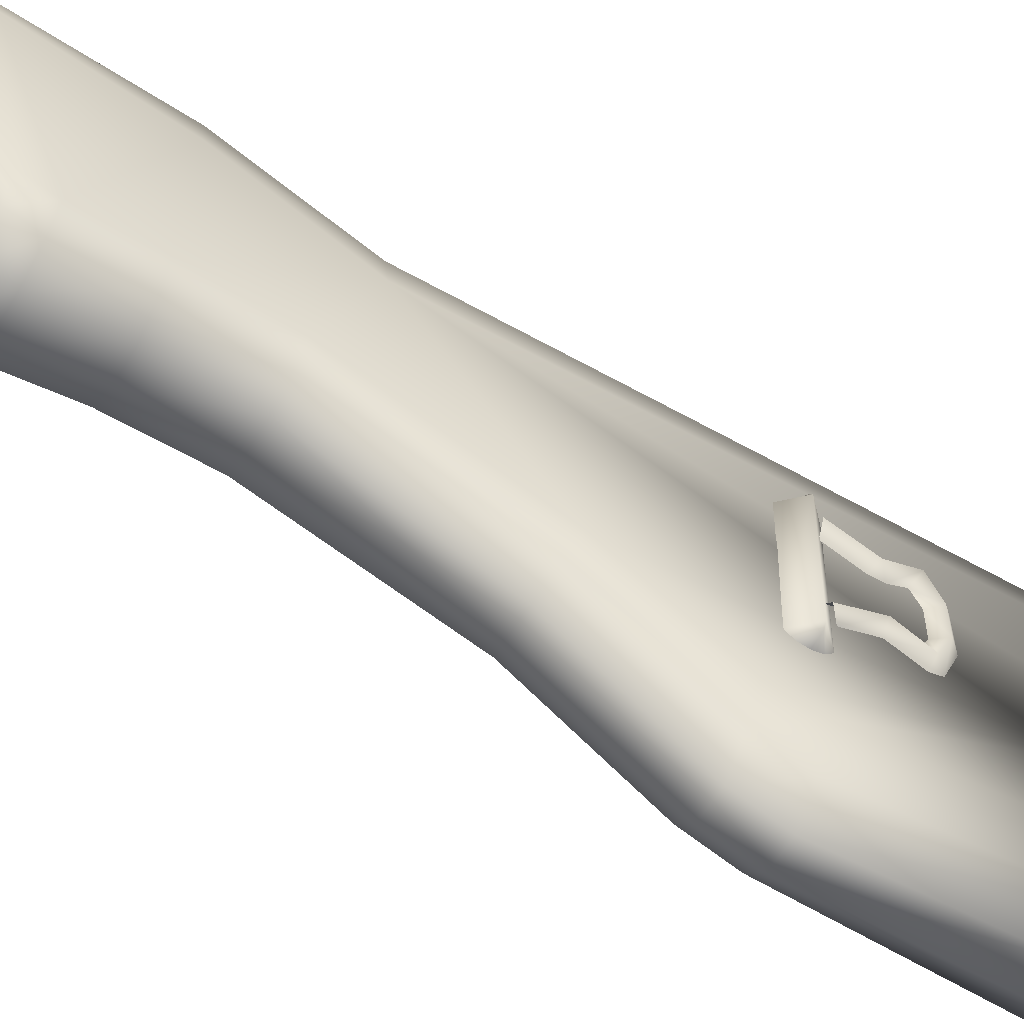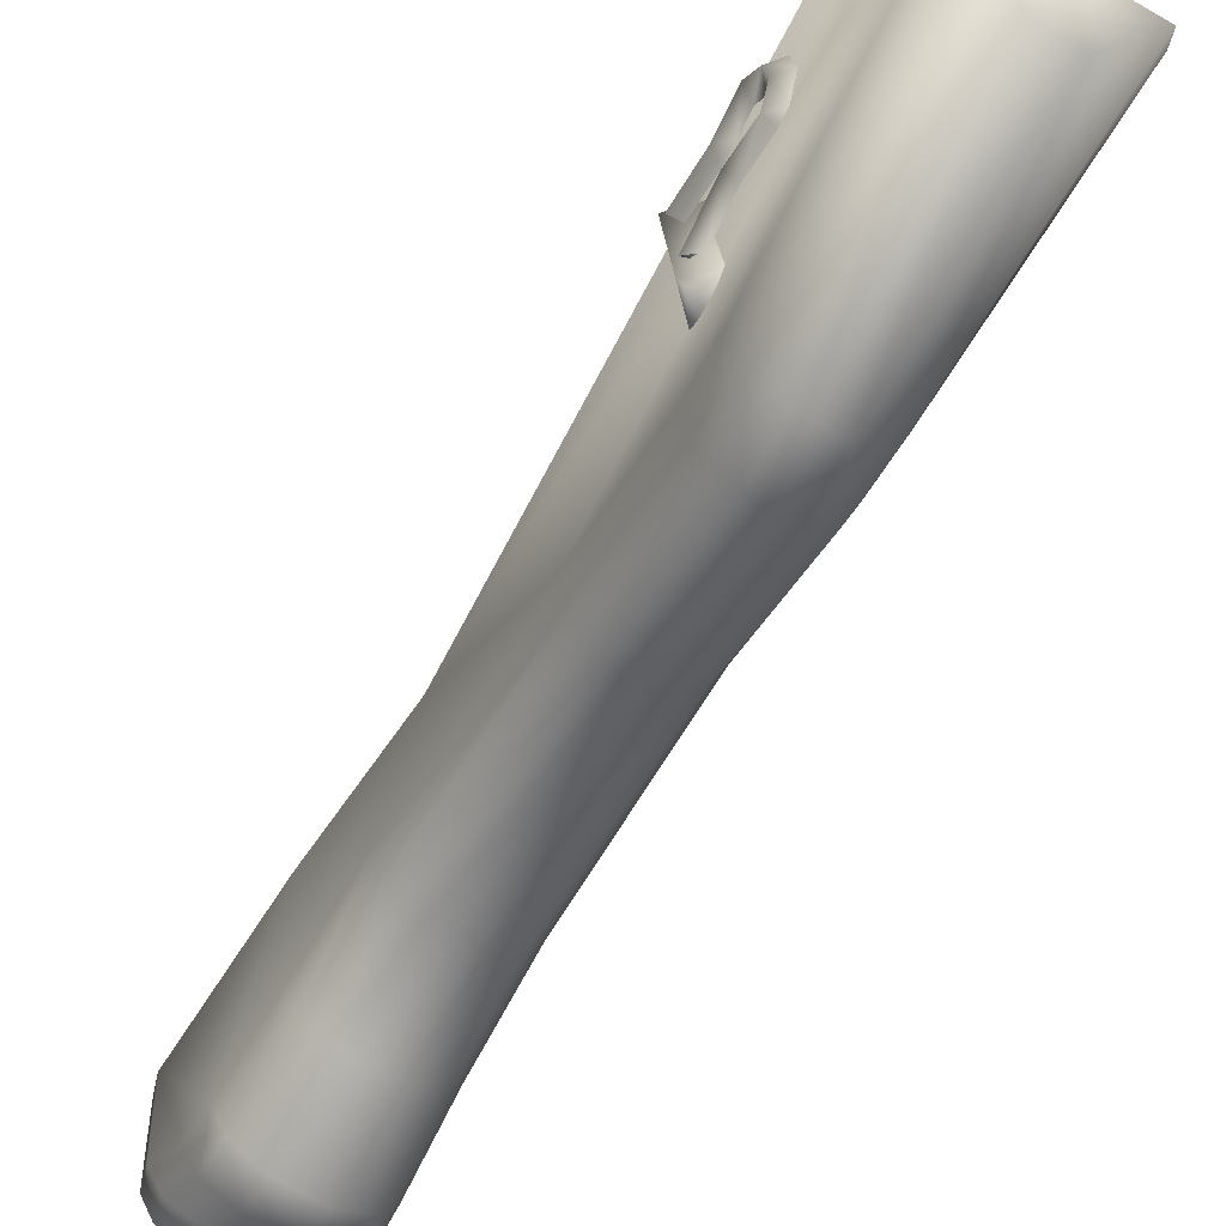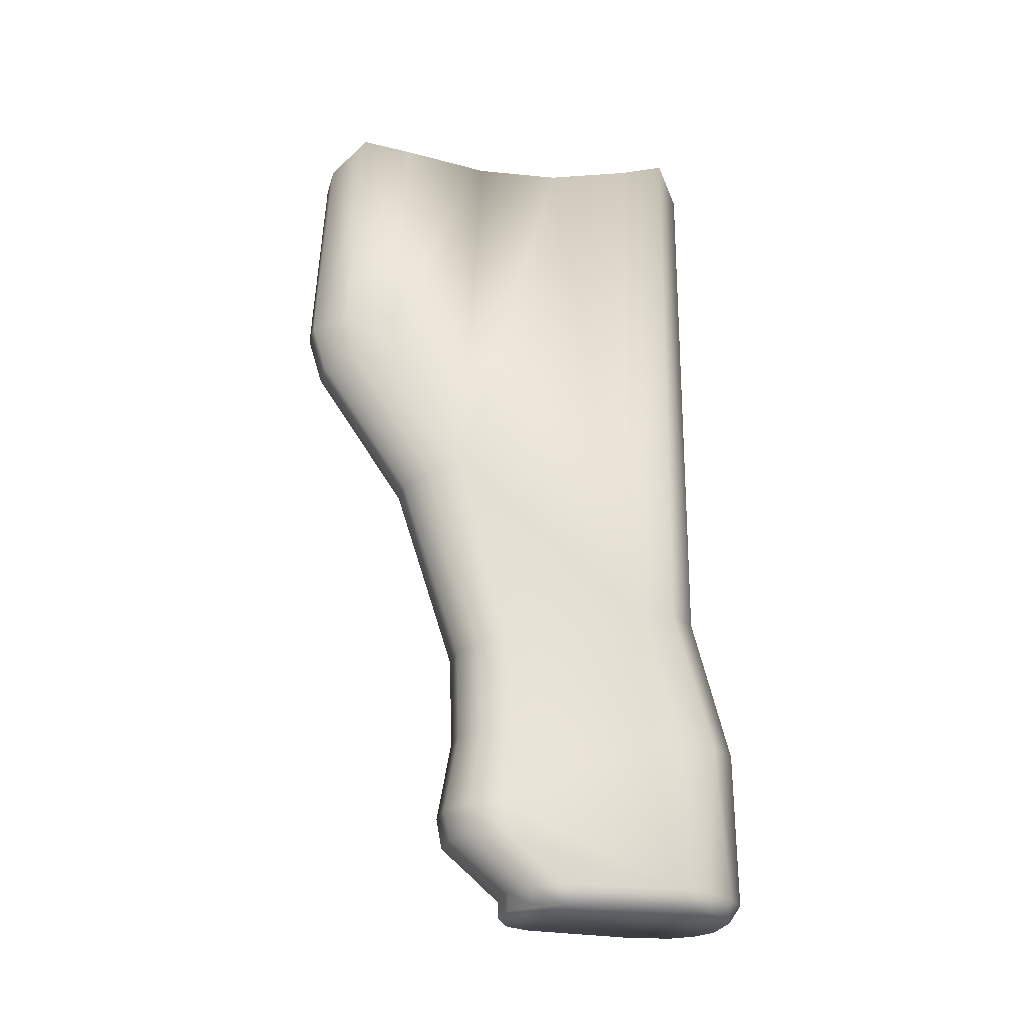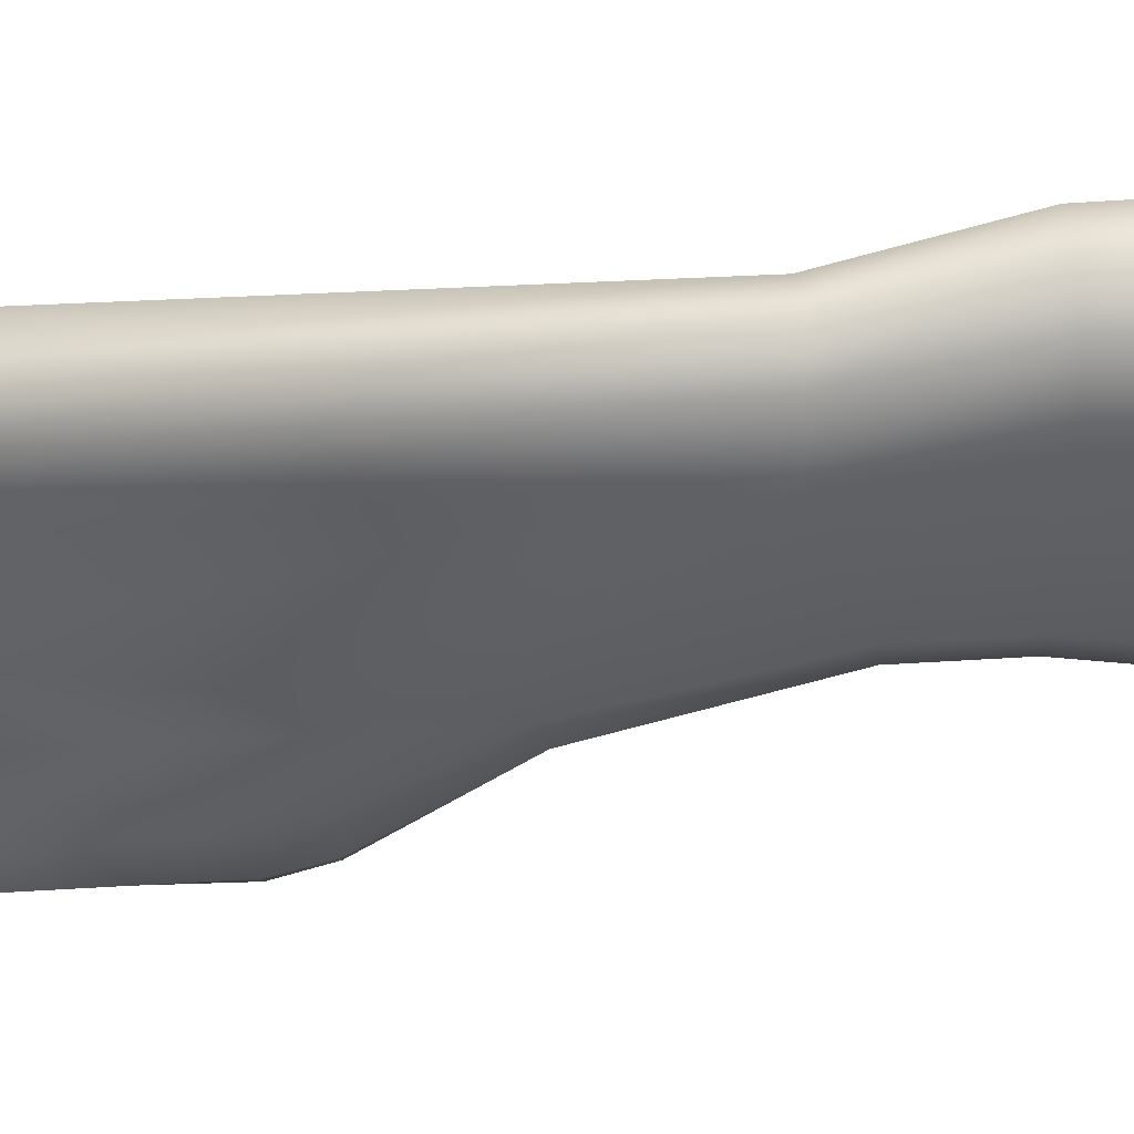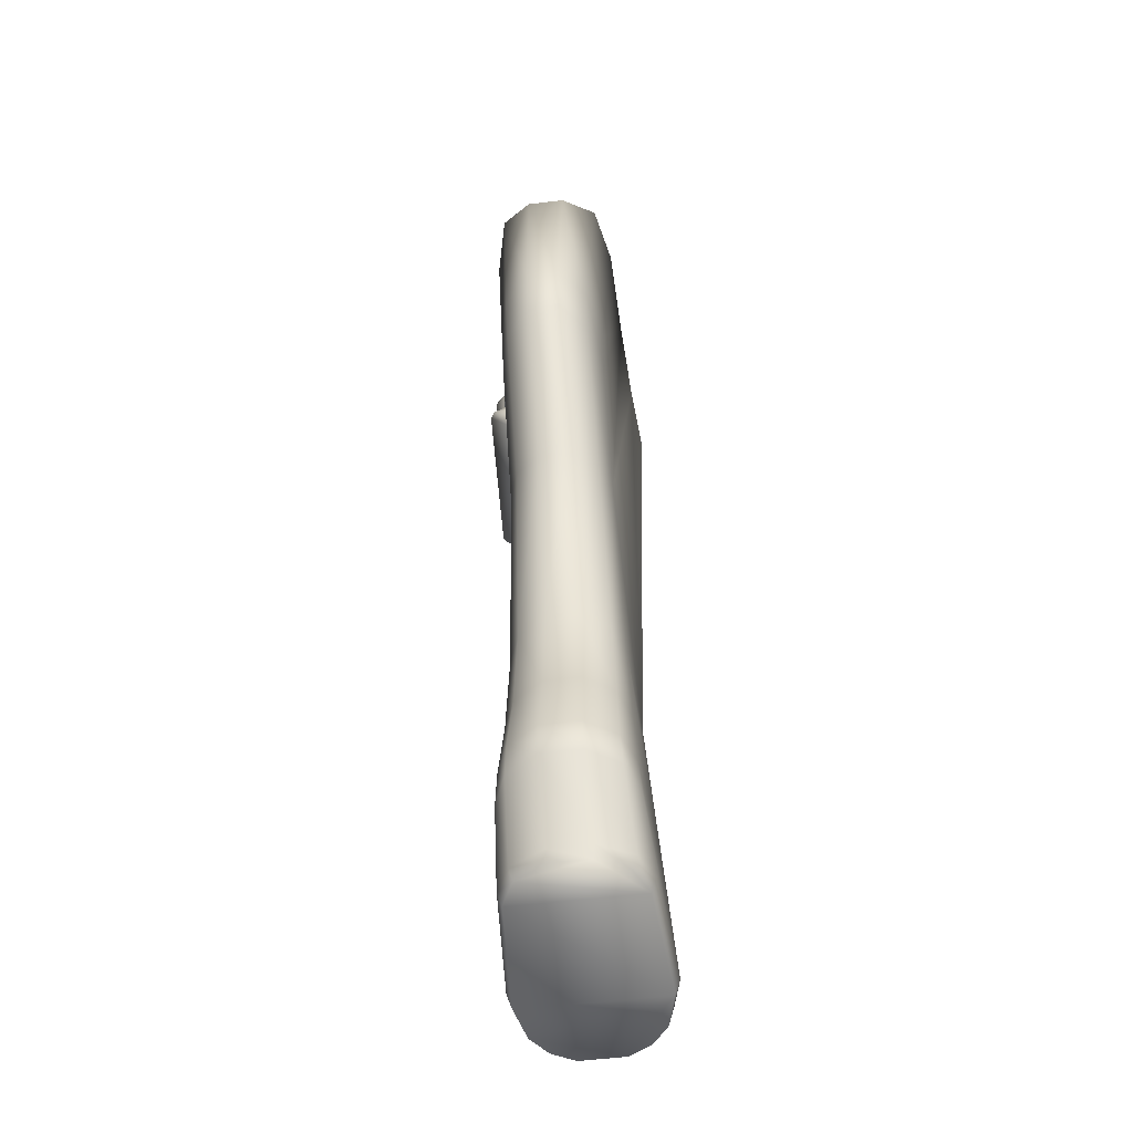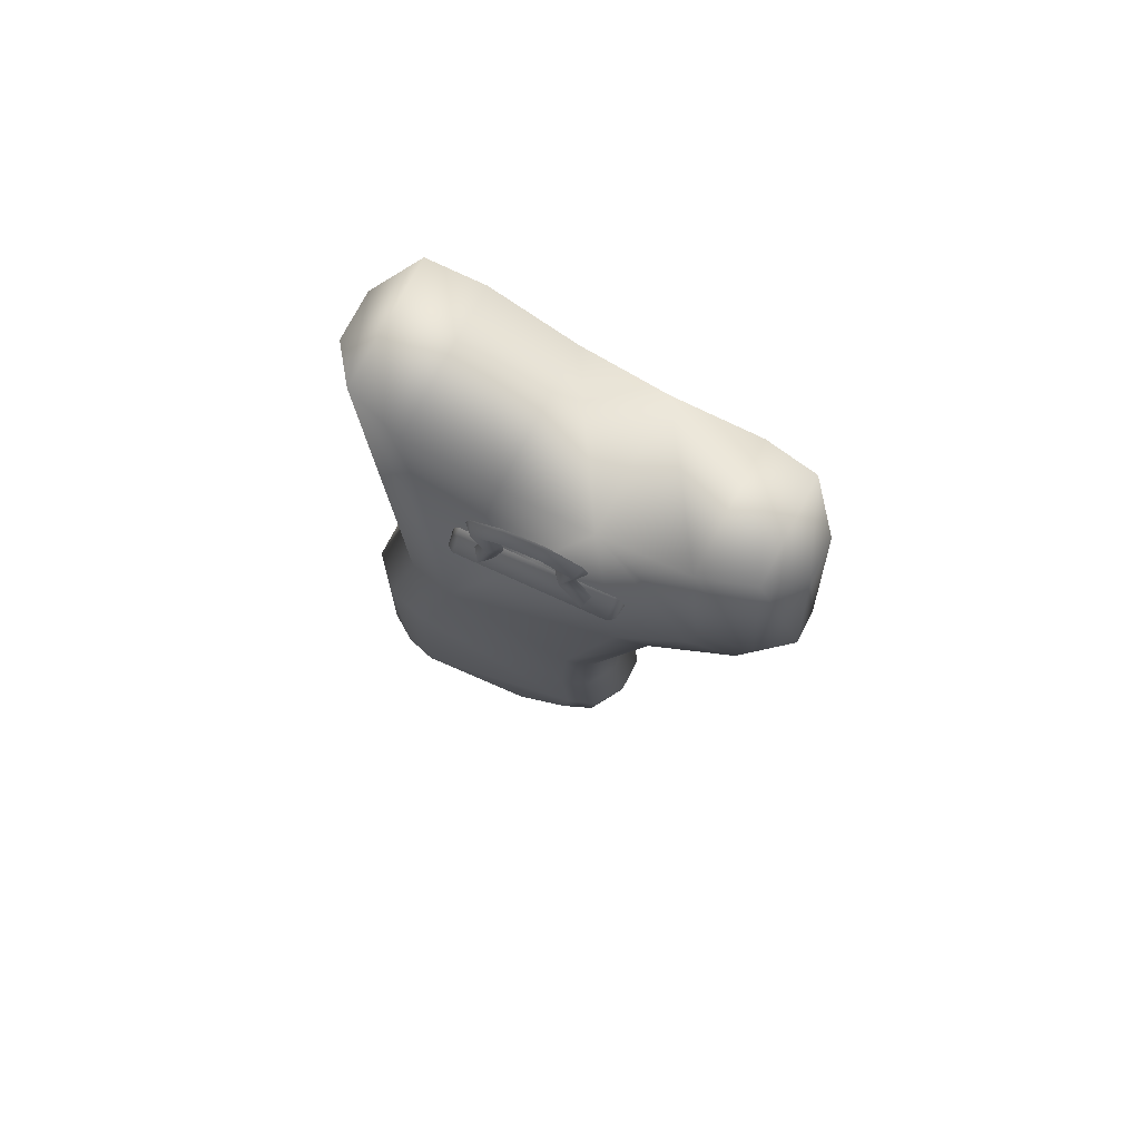
<metadata>
{"format":"obj","ext":"obj","renderer":"f3d","projection":"perspective","resolution":1024,"background":"white","views":[{"elev":-60.8,"azim":-121.3,"up":"+Y"},{"elev":-72.8,"azim":-29.8,"up":"+Y"},{"elev":-25.4,"azim":75.4,"up":"+Z"},{"elev":42.5,"azim":85.5,"up":"+Y"},{"elev":-56.5,"azim":7.1,"up":"+Z"},{"elev":74.8,"azim":-62.4,"up":"+Z"}]}
</metadata>
<code>
v  0.5048 -1.717 36.48
v  0.6011 -1.344 42.98
v  -0.5668 -1.344 42.98
v  0.4942 -1.248 34.95
v  -0.4704 -1.717 36.48
v  -1.579 -0.3723 43.85
v  -1.279 -0.7455 36.55
v  -1.975 1.2 43.39
v  -0.4598 -1.248 34.95
v  0.4921 1.637 30.75
v  -0.4577 1.637 30.75
v  -1.251 -0.3238 35
v  -1.626 0.8271 36.62
v  -2.037 3.851 43.03
v  -1.589 1.1 35.21
v  -1.569 3.319 31.3
v  -1.242 2.289 30.98
v  -1.663 4.946 25.03
v  -1.325 4.077 24.97
v  -0.52 3.61 22.09
v  -0.491 3.54 24.94
v  0.6475 5.229 17.14
v  0.5999 3.362 18.7
v  -0.5656 3.362 18.7
v  -0.5483 3.184 19.64
v  0.5827 3.184 19.64
v  0.5543 3.61 22.09
v  0.5254 3.54 24.94
v  -1.401 4.146 22.02
v  -1.478 3.768 19.64
v  -1.524 3.946 18.65
v  -0.6132 5.229 17.14
v  -1.647 5.746 17.14
v  -0.5655 5.229 16.58
v  -1.521 5.746 16.58
v  0.5999 5.229 16.58
v  -2.133 6.503 43.15
v  -1.738 9.139 26.58
v  -1.756 5.014 21.95
v  -1.855 4.713 19.64
v  -1.914 4.891 18.61
v  -2.066 6.572 17.14
v  -2.335 10.28 17.14
v  -2.035 10.28 21.95
v  -1.438 10.71 26.62
v  -1.686 11.86 22.02
v  -0.5466 11.68 26.67
v  -0.6425 12.83 22.09
v  -1.468 12.23 17.14
v  -2.074 11.3 17.14
v  -0.7364 12.83 17.14
v  0.6769 12.83 22.09
v  0.5809 11.68 26.67
v  0.7557 11.7 43.86
v  -0.7214 11.7 43.86
v  -1.929 10.73 44.52
v  -2.268 9.154 43.75
v  0.7707 12.83 17.14
v  -0.6761 12.45 16.58
v  -1.38 12.07 16.58
v  0.7105 12.45 16.58
v  -1.909 6.572 16.58
v  -2.158 10.28 16.58
v  -1.884 11.43 16.58
v  -2.598 7.977 36.42
v  -1.993 7.99 35.81
v  -1.739 3.269 35.81
v  -2.344 3.256 36.42
v  -1.993 7.99 37.03
v  -1.739 3.269 37.03
v  1.613 -0.3723 43.85
v  2.009 1.2 43.39
v  2.071 3.851 43.03
v  -2.431 4.695 38.07
v  -2.399 4.033 36.62
v  -2.055 3.859 36.93
v  -2.09 4.333 38.08
v  -2.064 3.983 39.16
v  -2.401 4.279 39.21
v  -2.117 4.714 38.98
v  -2.124 4.965 38.33
v  -2.126 4.956 37.8
v  -2.094 4.417 36.64
v  -2.076 4.112 39.56
v  -2.46 5.191 39.66
v  -2.143 5.229 39.29
v  -2.141 5.205 40.02
v  1.963 10.73 44.52
v  1.472 10.71 26.62
v  2.302 9.154 43.75
v  1.772 9.139 26.58
v  2.167 6.503 43.15
v  1.604 3.319 31.3
v  1.623 1.1 35.21
v  1.66 0.8271 36.62
v  1.313 -0.7455 36.55
v  1.697 4.946 25.03
v  1.72 11.86 22.02
v  1.503 12.23 17.14
v  2.07 10.28 21.95
v  1.79 5.014 21.95
v  1.36 4.077 24.97
v  1.276 2.289 30.98
v  1.285 -0.3238 35
v  1.435 4.146 22.02
v  1.512 3.768 19.64
v  1.89 4.713 19.64
v  1.948 4.891 18.61
v  2.37 10.28 17.14
v  2.101 6.572 17.14
v  2.192 10.28 16.58
v  1.943 6.572 16.58
v  1.681 5.746 17.14
v  1.556 5.746 16.58
v  1.919 11.43 16.58
v  1.558 3.946 18.65
v  2.108 11.3 17.14
v  1.414 12.07 16.58
v  -2.211 6.299 39.26
v  -2.533 6.355 39.63
v  -2.219 6.442 39.98
v  -2.587 7.26 39.15
v  -2.281 7.433 39.48
v  -2.287 7.571 39.05
v  -2.558 6.812 38.07
v  -2.259 7.128 38.02
v  -2.585 7.173 36.61
v  -2.247 6.818 36.68
v  -2.277 7.417 36.88
v  -2.227 6.494 37.85
v  -2.228 6.513 38.32
v  -2.25 6.816 38.93
v  -1.962 8.284 36.42
v  -1.922 8.183 36.03
v  -2.479 8.172 36.42
v  -1.922 8.183 36.82
v  -1.677 2.982 36.42
v  -1.647 3.06 36.83
v  -2.204 3.049 36.42
v  -1.647 3.06 36.01
o stock5
g stock5
f 1 2 3
f 4 1 5
f 3 5 1
f 5 3 6
f 6 7 5
f 7 6 8
f 9 5 7
f 5 9 4
f 10 4 9
f 11 9 12
f 7 12 9
f 12 7 13
f 8 13 7
f 14 13 8
f 15 13 14
f 14 16 15
f 15 16 17
f 17 16 18
f 18 19 17
f 20 21 19
f 19 21 11
f 11 17 19
f 12 17 11
f 17 12 15
f 13 15 12
f 22 23 24
f 25 24 23
f 23 26 25
f 20 25 26
f 26 27 20
f 21 20 27
f 27 28 21
f 21 28 10
f 10 11 21
f 9 11 10
f 29 19 18
f 19 29 20
f 25 20 29
f 29 30 25
f 24 25 30
f 30 31 24
f 32 24 31
f 31 33 32
f 34 32 33
f 33 35 34
f 24 32 22
f 36 22 32
f 32 34 36
f 14 37 38
f 38 16 14
f 16 38 18
f 39 18 38
f 18 39 29
f 30 29 39
f 39 40 30
f 31 30 40
f 40 41 31
f 33 31 41
f 41 42 33
f 41 43 42
f 43 41 40
f 40 44 43
f 44 40 39
f 38 44 39
f 44 38 45
f 45 46 44
f 46 45 47
f 47 48 46
f 49 46 48
f 46 49 50
f 46 50 43
f 43 44 46
f 51 48 52
f 53 52 48
f 48 47 53
f 54 53 47
f 47 55 54
f 55 47 45
f 45 56 55
f 56 45 38
f 38 57 56
f 37 57 38
f 52 58 51
f 59 51 58
f 51 59 60
f 58 61 59
f 35 33 42
f 42 62 35
f 62 42 43
f 43 63 62
f 63 43 50
f 50 64 63
f 60 64 50
f 50 49 60
f 60 49 51
f 48 51 49
f 65 66 67
f 67 68 65
f 69 65 68
f 68 70 69
f 3 2 71
f 71 6 3
f 6 71 72
f 72 8 6
f 8 72 73
f 73 14 8
f 74 75 76
f 76 77 74
f 77 78 79
f 79 74 77
f 74 79 80
f 80 81 74
f 81 82 74
f 75 74 82
f 82 83 75
f 78 84 79
f 85 79 84
f 79 85 86
f 86 80 79
f 84 87 85
f 53 54 88
f 52 53 89
f 88 89 53
f 89 88 90
f 90 91 89
f 91 90 92
f 93 91 92
f 92 73 93
f 94 93 73
f 73 95 94
f 94 95 96
f 91 93 97
f 95 73 72
f 95 72 71
f 98 99 58
f 58 52 98
f 89 98 52
f 98 89 91
f 91 100 98
f 100 91 97
f 97 101 100
f 101 97 102
f 102 97 93
f 93 103 102
f 104 103 93
f 93 94 104
f 96 104 94
f 71 96 95
f 96 71 2
f 2 1 96
f 104 96 1
f 1 4 104
f 103 104 4
f 4 10 103
f 103 10 28
f 28 102 103
f 105 102 28
f 28 27 105
f 106 105 27
f 105 106 107
f 108 107 106
f 107 108 109
f 109 108 110
f 111 109 110
f 110 112 111
f 112 110 113
f 113 114 112
f 114 113 22
f 22 36 114
f 109 111 115
f 23 22 113
f 113 116 23
f 116 113 110
f 110 108 116
f 106 116 108
f 116 106 26
f 27 26 106
f 26 23 116
f 102 105 101
f 107 101 105
f 101 107 100
f 109 100 107
f 100 109 117
f 115 117 109
f 99 117 115
f 115 118 99
f 99 118 61
f 61 58 99
f 98 117 99
f 117 98 100
f 119 86 85
f 85 120 119
f 120 85 87
f 87 121 120
f 122 120 121
f 121 123 122
f 123 124 122
f 125 122 124
f 124 126 125
f 127 125 126
f 125 127 128
f 126 129 127
f 128 130 125
f 130 131 125
f 122 125 131
f 131 132 122
f 120 122 132
f 132 119 120
f 133 134 135
f 65 135 134
f 134 66 65
f 133 135 136
f 69 136 135
f 135 65 69
f 36 112 114
f 36 34 35
f 36 35 112
f 35 62 112
f 111 112 62
f 62 63 111
f 111 63 64
f 118 115 111
f 61 118 111
f 61 111 64
f 59 61 64
f 59 64 60
f 137 138 139
f 68 139 138
f 138 70 68
f 54 55 56
f 56 88 54
f 88 56 57
f 57 90 88
f 90 57 37
f 37 92 90
f 92 37 14
f 14 73 92
f 137 139 140
f 67 140 139
f 139 68 67

</code>
